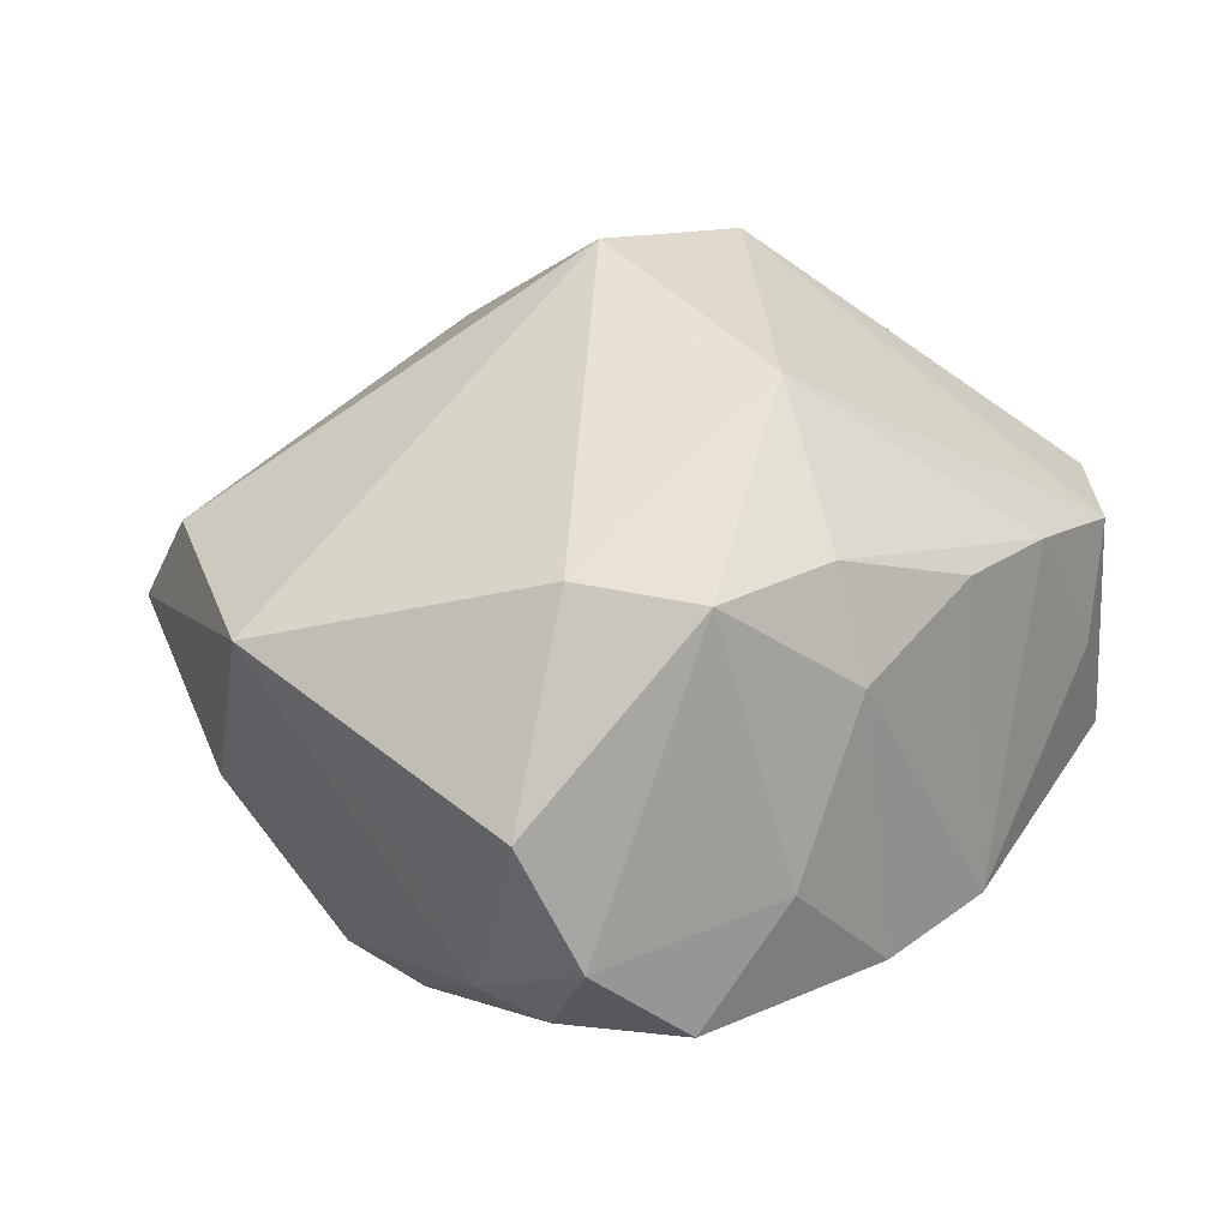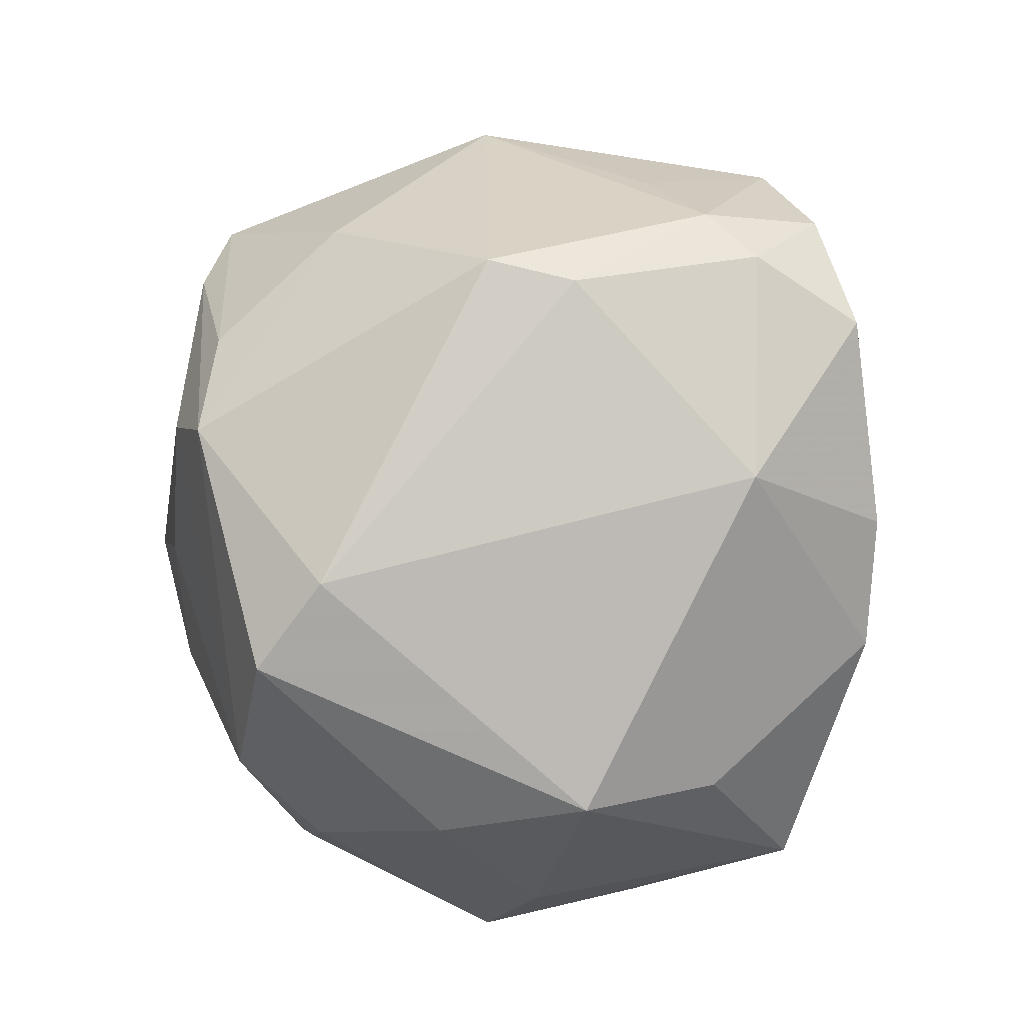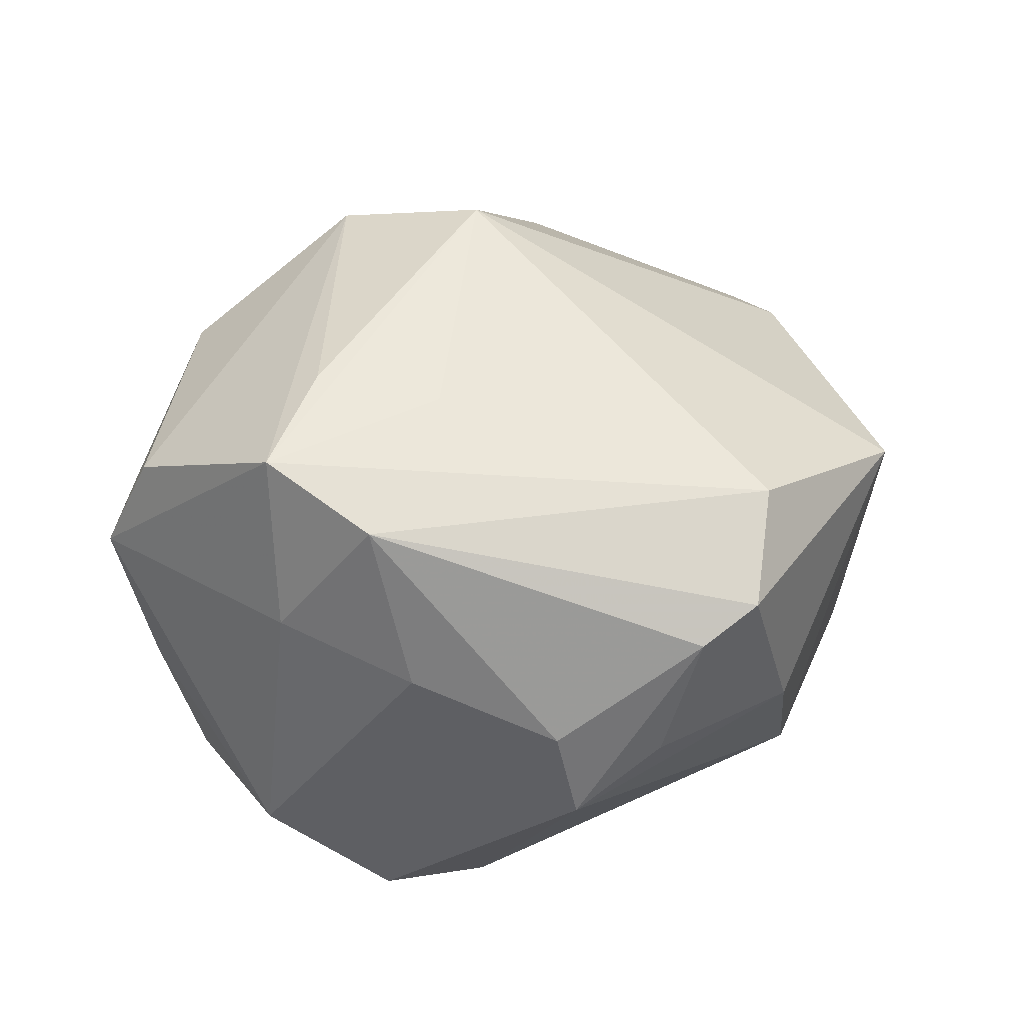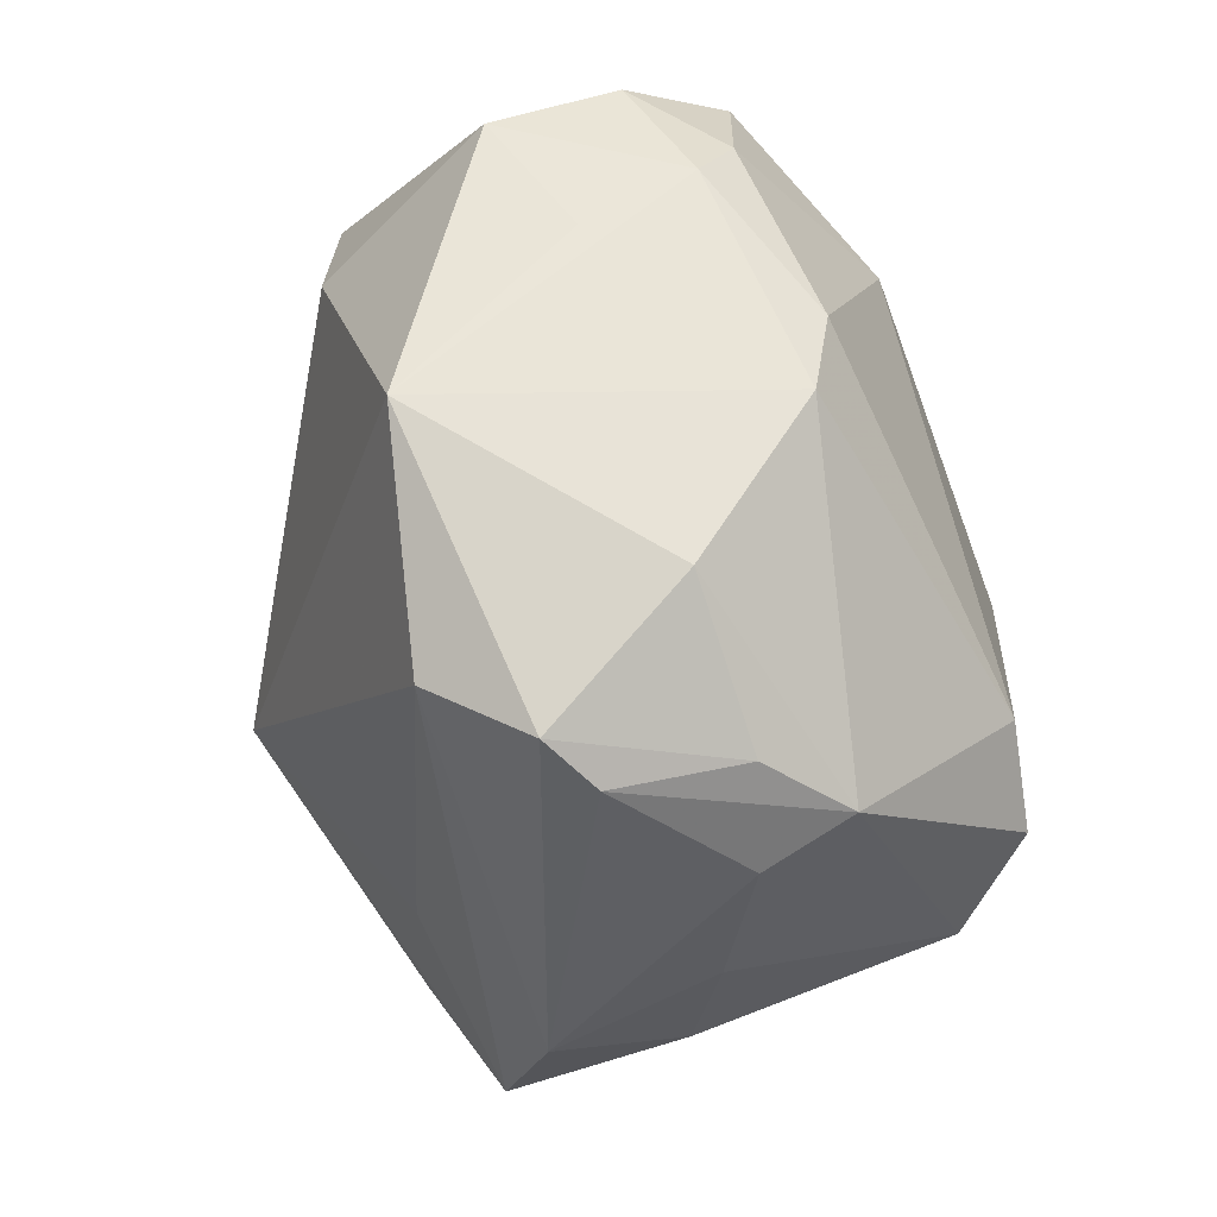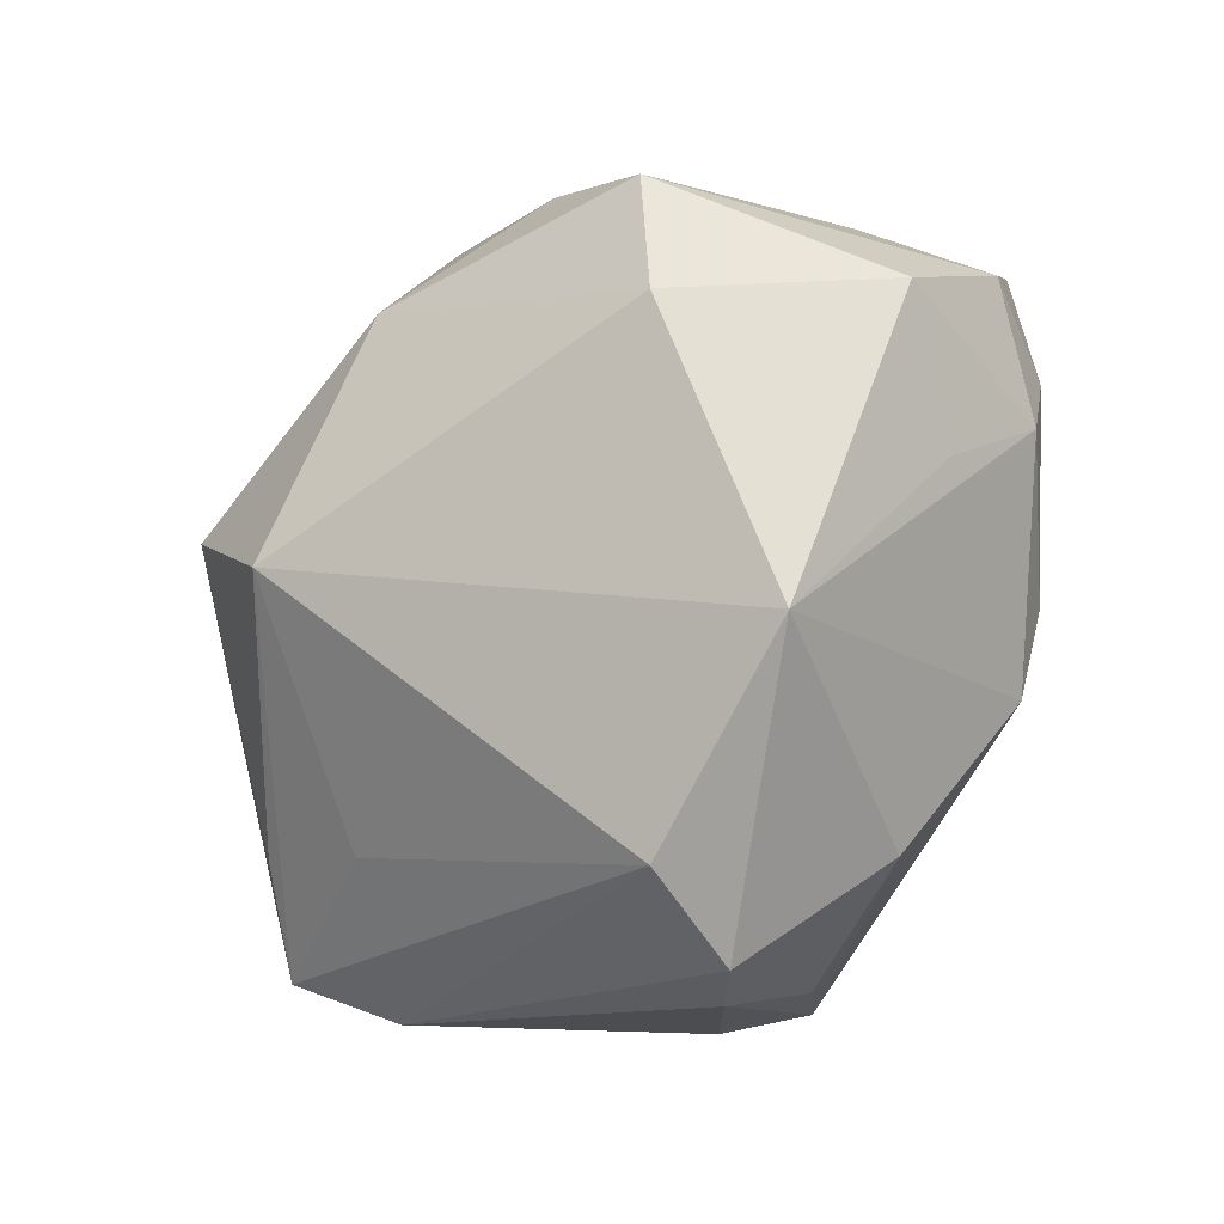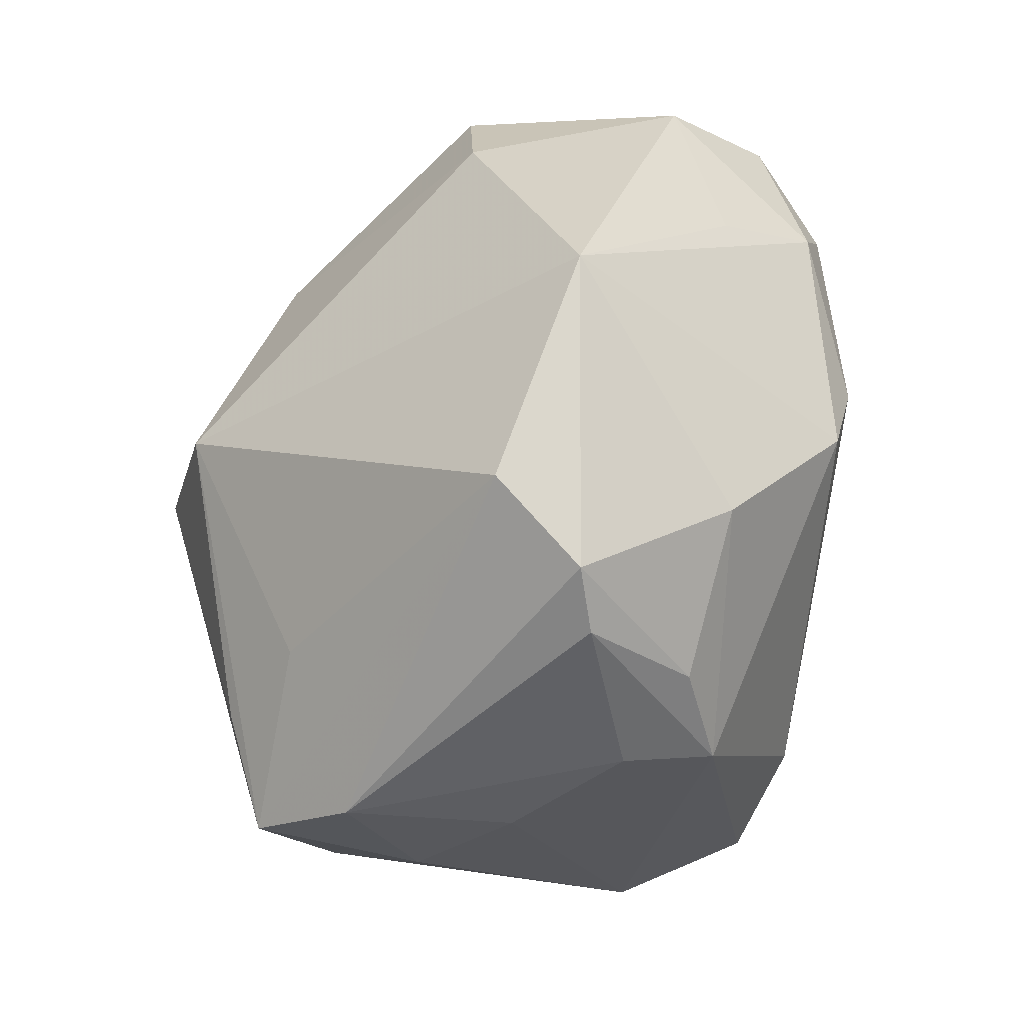
<metadata>
{"format":"obj","ext":"obj","renderer":"f3d","projection":"perspective","resolution":1024,"background":"white","views":[{"elev":25.8,"azim":116.5,"up":"+Z"},{"elev":-77.3,"azim":69.9,"up":"+Z"},{"elev":16.8,"azim":-8.3,"up":"+Z"},{"elev":-52.4,"azim":102.0,"up":"+Y"},{"elev":-25.3,"azim":54.2,"up":"+Y"},{"elev":-59.5,"azim":65.3,"up":"+Y"}]}
</metadata>
<code>
v 0.02831 0.01968 0.0187
v 0.01731 0.01559 -0.02399
v -0.006057 0.03244 0.01263
v 0.01795 0.02731 0.009212
v 0.01574 0.02921 -0.01476
v 0.02995 0.00879 0.01908
v 0.01013 -0.03338 -0.01064
v 0.01639 0.02406 0.01827
v -0.02366 -0.02882 0.01567
v -0.008151 -0.02345 0.01933
v -0.0301 0.01255 -0.0136
v -0.02825 0.003867 0.01995
v 0.03671 -0.0008511 -0.003213
v -0.002357 -0.004697 0.03277
v -0.003688 -0.01718 -0.02885
v 0.04065 0.01006 0.003342
v -0.01538 -0.03332 0.01025
v -0.02395 -0.01854 -0.02156
v 0.01991 -0.0309 0.01193
v 0.006447 0.01506 0.02786
v 0.0006537 -0.0346 -0.008997
v -0.03366 -0.009026 -0.007758
v 0.01781 -0.0364 0.003316
v 0.02766 -0.005097 -0.02022
v -0.02274 -0.0267 0.0003981
v 0.03221 0.02058 -0.01455
v 0.004261 0.03019 0.01324
v -0.02945 -0.009224 -0.01736
v -0.01875 0.03422 -0.009124
v -0.01402 0.002431 0.0313
v 0.02527 0.0253 -0.004868
v -0.01832 0.0337 0.009805
v -0.01122 0.02294 -0.02135
v -0.01863 -0.02093 0.02113
v -0.03417 -0.0149 0.0118
v 0.002823 -0.03216 -0.01673
v -0.01521 0.01175 -0.02866
v 0.03649 0.00446 -0.01237
v -0.03498 -0.009421 0.00916
v 0.02301 -0.02665 -0.008711
v -0.02741 0.02866 0.01021
v 0.03473 0.009877 -0.01496
v -0.01298 -0.01988 -0.0284
v 0.01294 -0.0372 7.052e-05
v -0.02276 0.0005441 -0.02492
v 0.02658 -0.01286 -0.01869
v -0.03764 -0.009974 0.003643
v -0.01168 -0.0314 -0.004098
v 0.004429 0.03277 -0.01391
v -0.03631 0.009838 -0.007784
v -0.0288 0.02258 -0.005479
v 0.03479 -0.01644 0.01094
v -0.01387 0.03438 0.0003682
v 0.03883 0.01488 -0.007048
f 15 24 46
f 2 24 15
f 15 37 2
f 30 32 41
f 1 54 31
f 38 46 24
f 52 46 38
f 38 13 52
f 52 6 14
f 16 1 6
f 54 1 16
f 16 6 52
f 52 13 16
f 16 38 54
f 13 38 16
f 2 5 26
f 31 54 26
f 26 5 31
f 30 41 12
f 43 18 45
f 43 37 15
f 43 45 37
f 47 41 50
f 47 12 41
f 39 12 47
f 50 45 28
f 45 18 28
f 6 1 20
f 20 14 6
f 30 14 20
f 20 32 30
f 11 45 50
f 37 45 11
f 4 1 31
f 31 5 4
f 49 4 5
f 27 4 49
f 49 5 2
f 15 46 36
f 36 43 15
f 18 43 36
f 54 38 42
f 42 26 54
f 42 38 24
f 24 2 42
f 2 26 42
f 18 47 22
f 22 28 18
f 22 47 50
f 50 28 22
f 33 2 37
f 33 49 2
f 34 14 30
f 30 9 34
f 34 9 14
f 39 47 35
f 47 9 35
f 35 12 39
f 30 12 35
f 35 9 30
f 25 47 18
f 25 9 47
f 17 9 25
f 14 9 10
f 8 20 1
f 1 4 8
f 8 4 27
f 27 49 3
f 32 20 3
f 3 8 27
f 20 8 3
f 44 23 17
f 44 36 7
f 7 23 44
f 19 23 52
f 52 14 19
f 14 10 19
f 17 23 19
f 19 9 17
f 19 10 9
f 40 23 7
f 40 36 46
f 7 36 40
f 40 46 52
f 52 23 40
f 29 11 50
f 29 41 32
f 37 11 29
f 29 33 37
f 49 33 29
f 48 25 18
f 17 25 48
f 21 44 17
f 36 44 21
f 17 48 21
f 18 36 21
f 21 48 18
f 50 41 51
f 51 29 50
f 41 29 51
f 53 29 32
f 49 29 53
f 32 3 53
f 53 3 49

</code>
